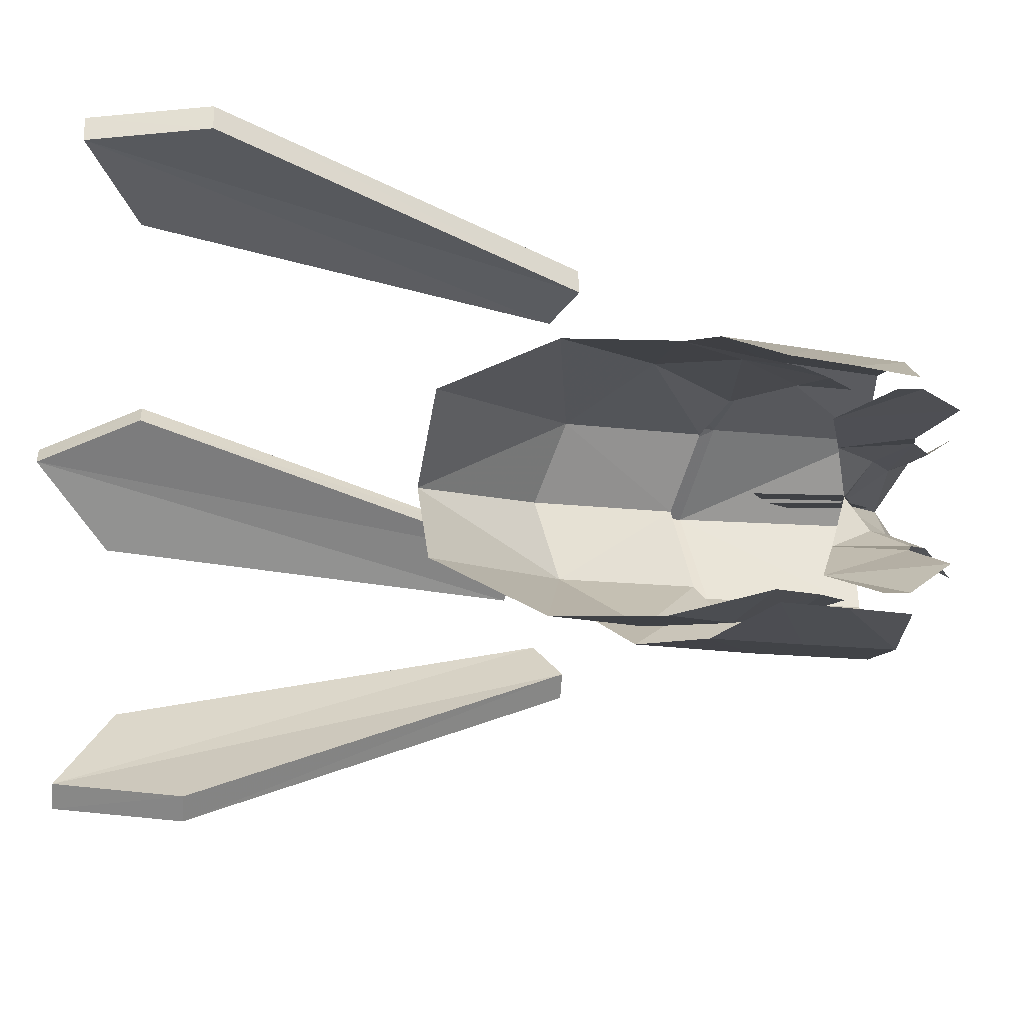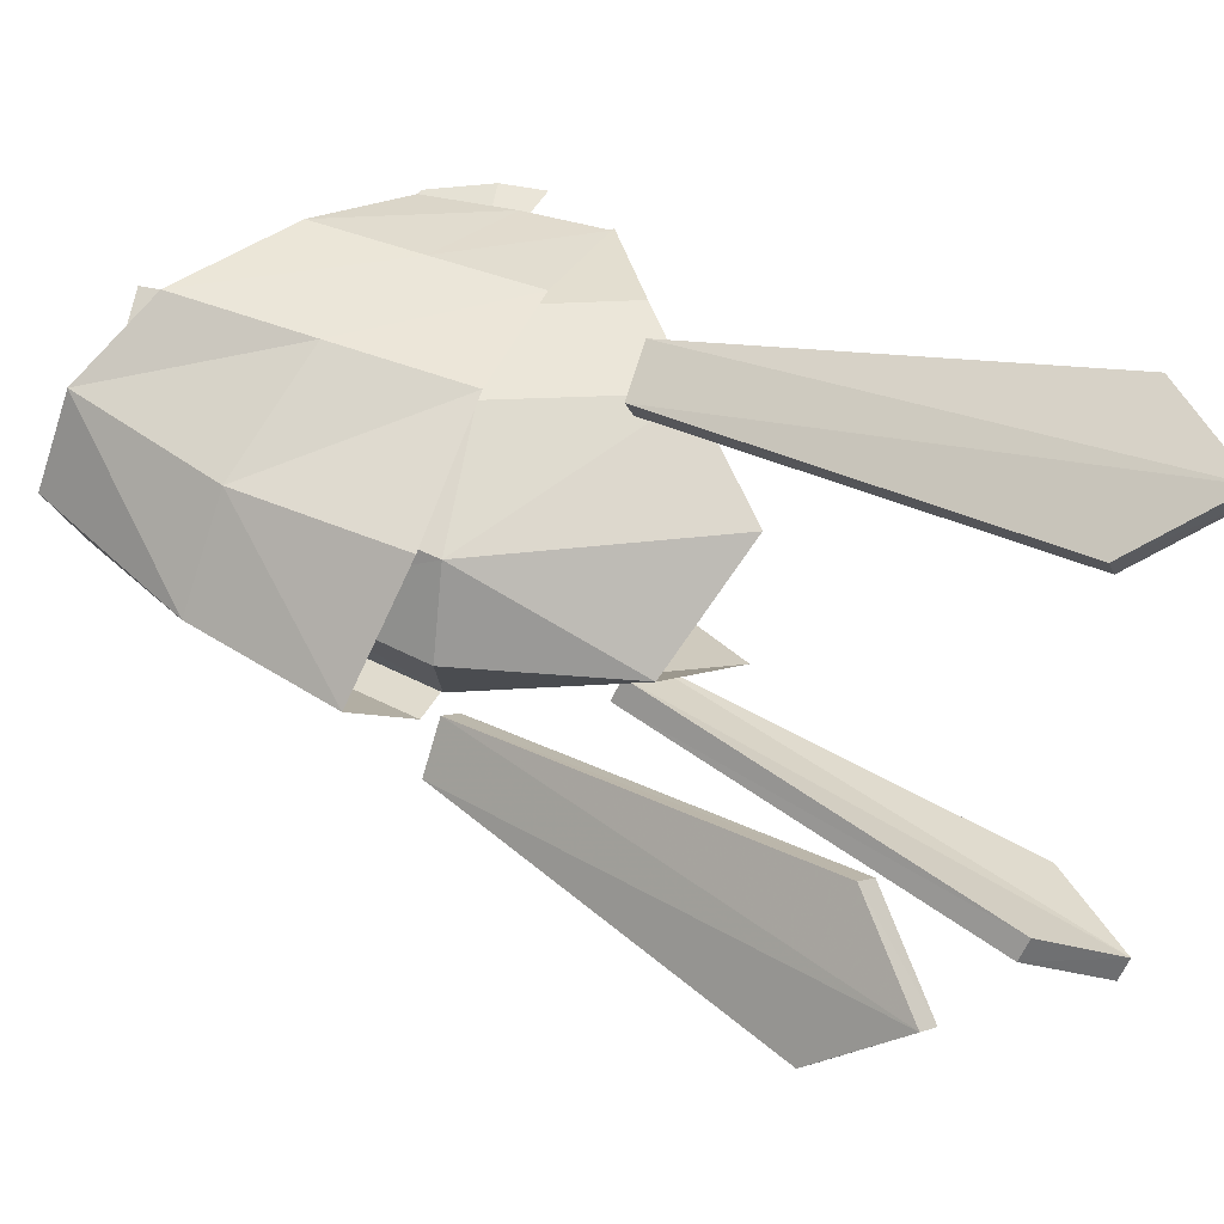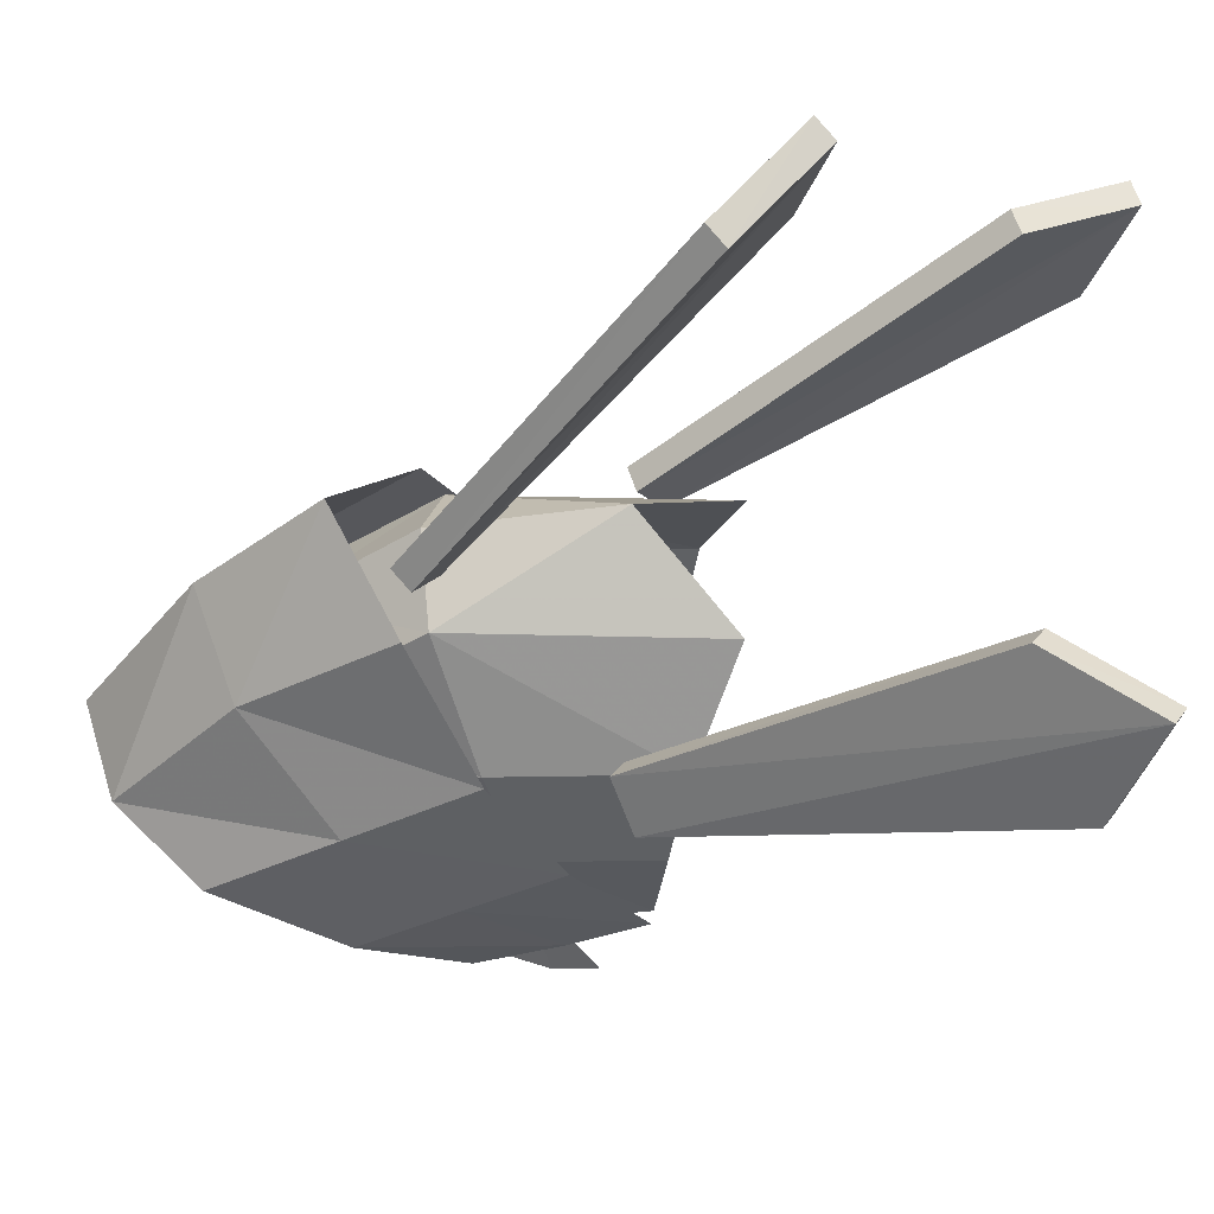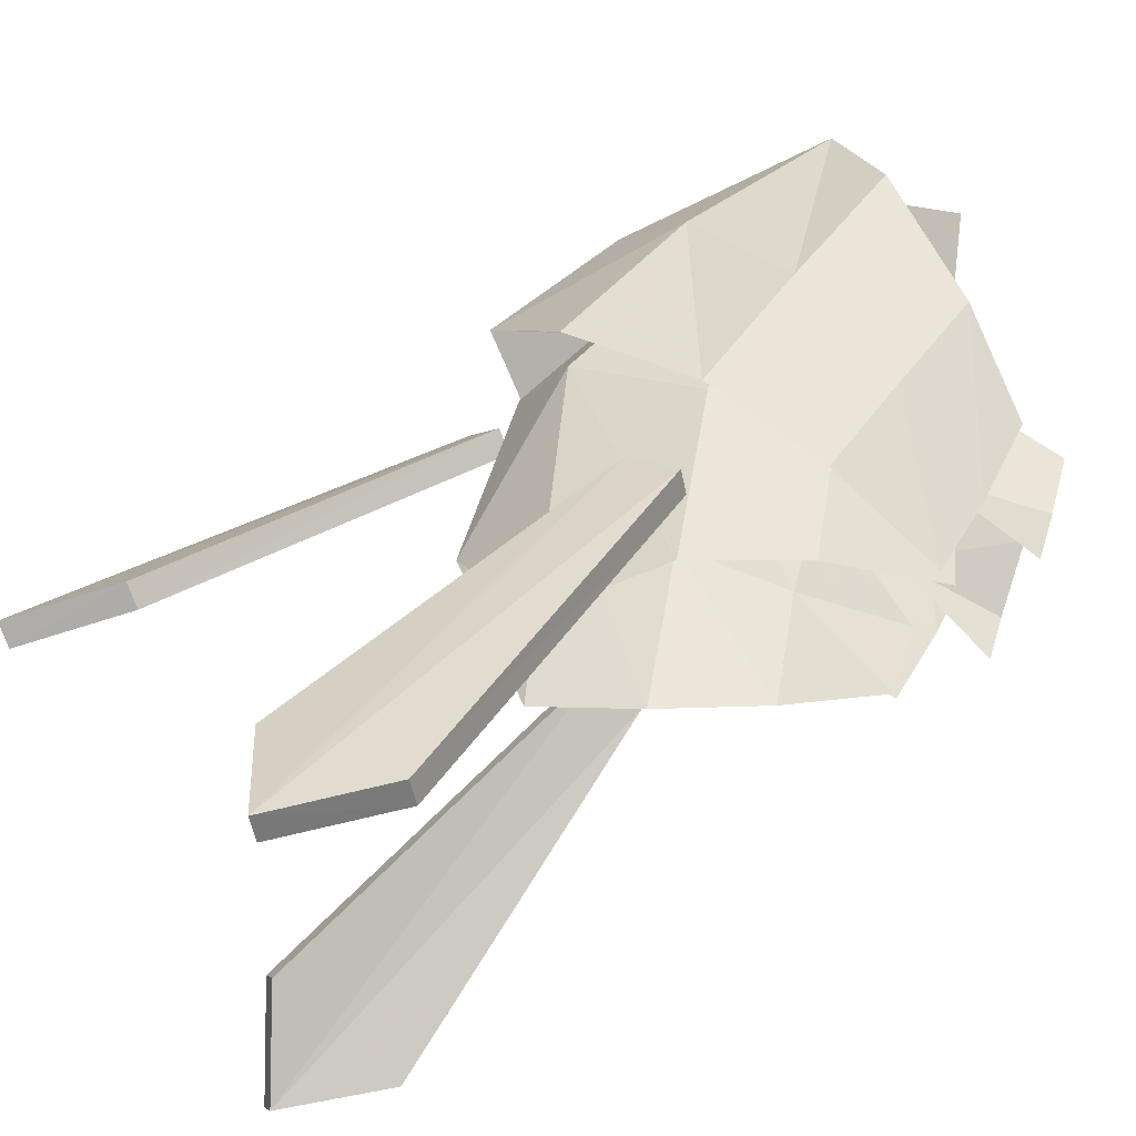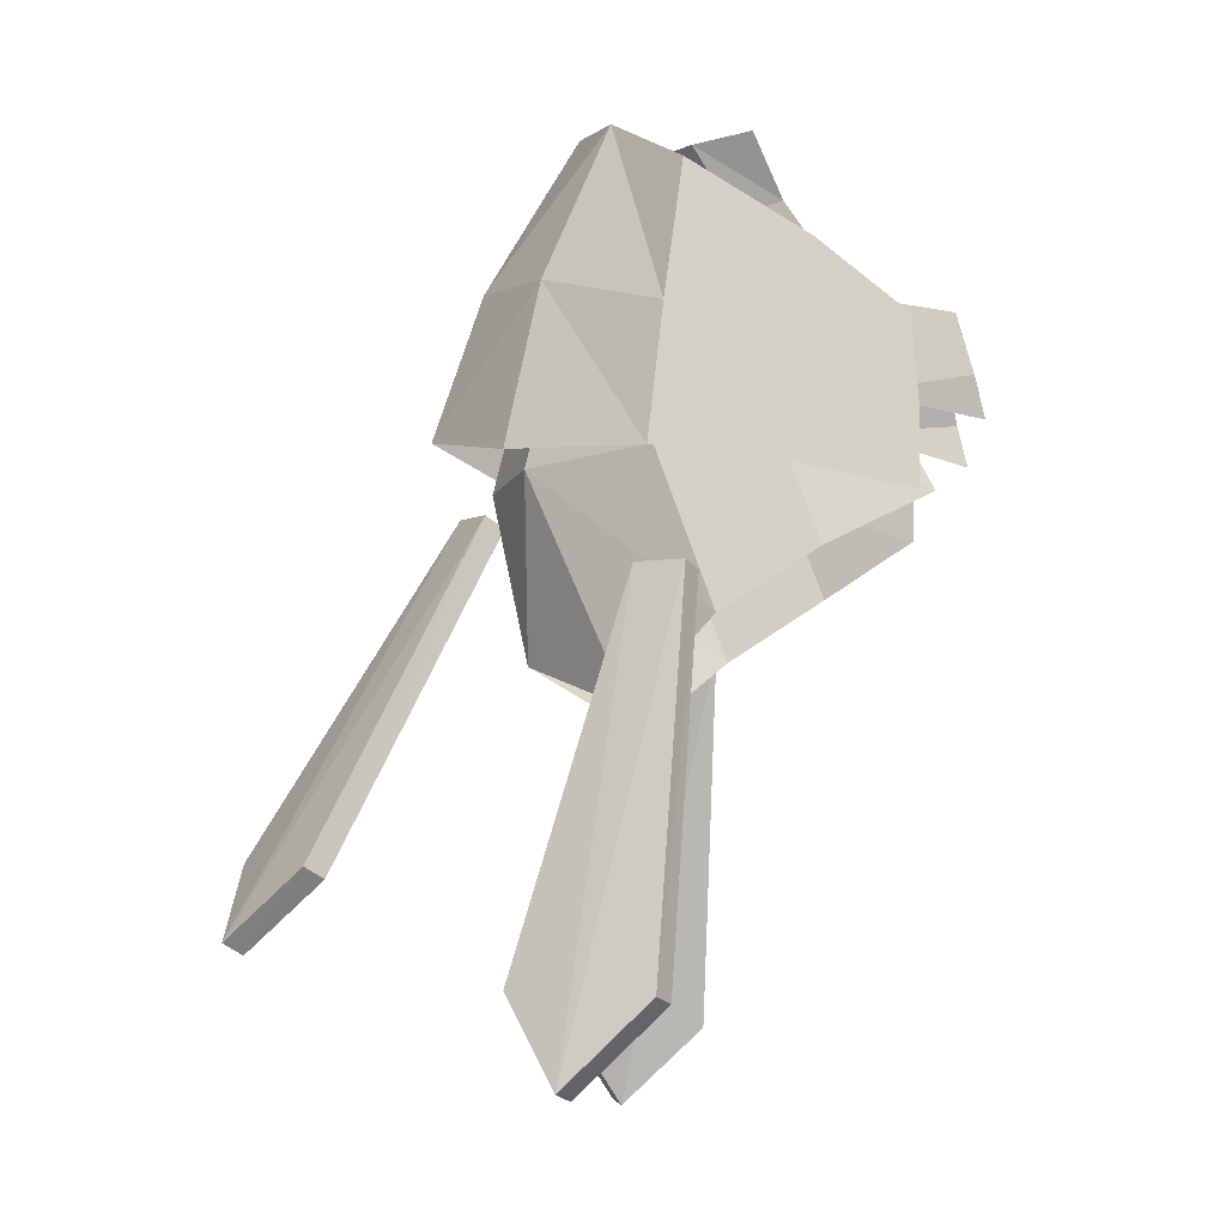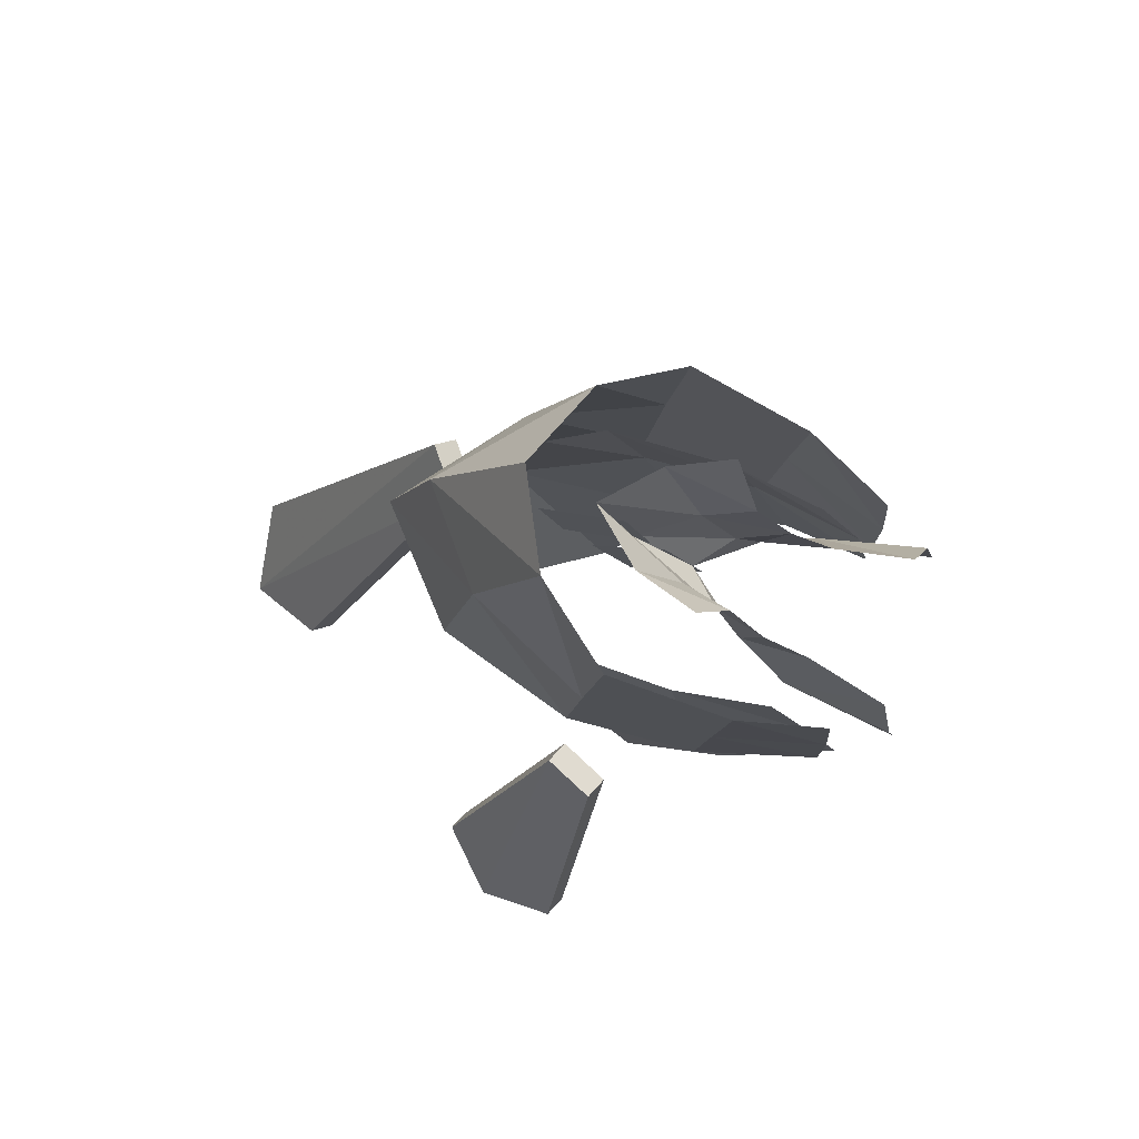
<metadata>
{"format":"obj","ext":"obj","renderer":"f3d","projection":"perspective","resolution":1024,"background":"white","views":[{"elev":-9.1,"azim":-127.0,"up":"+Y"},{"elev":52.8,"azim":105.0,"up":"+Y"},{"elev":-39.5,"azim":113.8,"up":"+Y"},{"elev":56.3,"azim":-150.8,"up":"+Y"},{"elev":-12.0,"azim":-170.2,"up":"+Z"},{"elev":76.3,"azim":-159.2,"up":"+Z"}]}
</metadata>
<code>
g common_shoulder_41530
v 0.2514 -1.546 3.41
v 1.076 -0.6025 6.213
v -0.7091 -1.37 6.562
v -2.307 -1.855 4.821
v 2.405 -0.3791 8.37
v 0.6538 -1.112 8.721
v 2.181 0.8273 5.942
v 4.407 1.044 7.905
v 4.046 -0.8265 11.03
v 1.813 -1.912 11.18
v 5.767 1.197 11.11
v -0.2343 2.106 3.355
v -2.851 2.236 4.759
v -1.051 2.494 6.523
v 0.8418 2.046 6.186
v 0.3321 2.523 8.685
v 2.186 2.103 8.344
v 1.328 3.563 11.12
v 3.718 2.884 10.99
v 3.769 0.9896 7.652
v 6.911 1.253 6.209
v 7.84 1.356 8.252
v 4.699 1.093 9.695
v 1.771 0.7911 5.502
v 4.419 1.003 3.273
v 5.856 1.148 4.994
v 3.208 0.9357 7.223
v -1.596 -3.016 1.179
v -5.62 -4.043 1.504
v -5.974 -4.215 -0.1273
v -5.213 -2.761 3.985
v -2.345 2.615 1.093
v -6.905 2.782 -0.2334
v -6.563 3.051 1.397
v -5.938 2.692 3.902
f 1 2 3
f 3 4 1
f 3 2 5
f 5 6 3
f 2 7 8
f 8 5 2
f 6 5 9
f 9 10 6
f 5 8 11
f 11 9 5
f 12 13 14
f 14 15 12
f 14 16 17
f 17 15 14
f 15 17 8
f 8 7 15
f 16 18 19
f 19 17 16
f 17 19 11
f 11 8 17
f 20 21 22
f 22 23 20
f 24 25 26
f 26 27 24
f 1 7 2
f 1 4 28
f 28 29 30
f 28 4 31
f 28 31 29
f 12 15 7
f 12 32 13
f 32 33 34
f 32 35 13
f 32 34 35
g Object02
v 20.81 -0.9869 -15.8
v 20.57 2.142 -19.06
v 21.22 2.74 -18.64
v 21.45 -0.379 -15.39
v 17.16 3.534 -16.48
v 17.8 4.142 -16.06
v 17.16 3.534 -16.48
v 11.64 -1.111 -2.568
v 12.29 -0.5166 -2.149
v 17.8 4.142 -16.06
v 11.64 -1.111 -2.568
v 12.98 -2.725 -2.316
v 13.63 -2.131 -1.896
v 12.29 -0.5166 -2.149
v 12.98 -2.725 -2.316
v 20.81 -0.9869 -15.8
v 21.45 -0.379 -15.39
v 13.63 -2.131 -1.896
v 20.81 -0.9869 -15.8
v 12.98 -2.725 -2.316
v 20.57 2.142 -19.06
v 11.64 -1.111 -2.568
v 17.16 3.534 -16.48
v 21.45 -0.379 -15.39
v 21.22 2.74 -18.64
v 13.63 -2.131 -1.896
v 12.29 -0.5166 -2.149
v 17.8 4.142 -16.06
f 36 37 38
f 38 39 36
f 37 40 41
f 41 38 37
f 42 43 44
f 44 45 42
f 46 47 48
f 48 49 46
f 50 51 52
f 52 53 50
f 54 55 56
f 56 57 58
f 59 60 61
f 60 62 61
f 56 55 57
f 60 63 62
g Object03
v 5.493 -11.38 -21.06
v 8.767 -10.93 -24.14
v 9.252 -11.72 -23.86
v 5.989 -12.17 -20.77
v 10.49 -8.348 -20.89
v 10.99 -9.139 -20.6
v 10.49 -8.348 -20.89
v 5.976 -5.462 -6.228
v 6.458 -6.26 -5.944
v 10.99 -9.139 -20.6
v 5.976 -5.462 -6.228
v 4.185 -6.585 -6.285
v 4.667 -7.384 -6.002
v 6.458 -6.26 -5.944
v 4.185 -6.585 -6.285
v 5.493 -11.38 -21.06
v 5.989 -12.17 -20.77
v 4.667 -7.384 -6.002
v 5.493 -11.38 -21.06
v 4.185 -6.585 -6.285
v 8.767 -10.93 -24.14
v 5.976 -5.462 -6.228
v 10.49 -8.348 -20.89
v 5.989 -12.17 -20.77
v 9.252 -11.72 -23.86
v 4.667 -7.384 -6.002
v 6.458 -6.26 -5.944
v 10.99 -9.139 -20.6
f 64 65 66
f 66 67 64
f 65 68 69
f 69 66 65
f 70 71 72
f 72 73 70
f 74 75 76
f 76 77 74
f 78 79 80
f 80 81 78
f 82 83 84
f 84 85 86
f 87 88 89
f 88 90 89
f 84 83 85
f 88 91 90
g Object01
v 3.465 10.73 -21.56
v 3.814 11.62 -21.36
v 7.116 11.46 -24.43
v 6.778 10.56 -24.64
v 9.266 9.531 -20.98
v 8.916 8.643 -21.18
v 8.916 8.643 -21.18
v 9.266 9.531 -20.98
v 5.251 7.341 -6.058
v 4.917 6.448 -6.26
v 4.917 6.448 -6.26
v 5.251 7.341 -6.058
v 3.292 8.126 -6.197
v 2.958 7.232 -6.399
v 2.958 7.232 -6.399
v 3.292 8.126 -6.197
v 3.814 11.62 -21.36
v 3.465 10.73 -21.56
v 3.465 10.73 -21.56
v 6.778 10.56 -24.64
v 2.958 7.232 -6.399
v 8.916 8.643 -21.18
v 4.917 6.448 -6.26
v 3.814 11.62 -21.36
v 3.292 8.126 -6.197
v 7.116 11.46 -24.43
v 5.251 7.341 -6.058
v 9.266 9.531 -20.98
f 92 93 94
f 94 95 92
f 95 94 96
f 96 97 95
f 98 99 100
f 100 101 98
f 102 103 104
f 104 105 102
f 106 107 108
f 108 109 106
f 110 111 112
f 111 113 114
f 115 116 117
f 117 116 118
f 111 114 112
f 117 118 119
g Object04
v 7.166 -2.538 11.51
v 4.556 -5.034 9.348
v 5.301 -5.074 3.916
v 9.759 -2.369 5.519
v -0.1002 -5.25 6.245
v -3.651 -4.447 3.577
v -3.847 -4.499 0.1806
v 0.4522 -5.285 2.019
v 5.92 -5.029 -1.43
v 11.05 -2.807 -1.006
v -3.783 -4.525 -2.952
v 0.9313 -5.3 -2.088
v 12.05 1.197 6.081
v 8.351 1.013 12.21
v 14.03 1.148 0.322
v 6.562 4.286 11.44
v 9.155 4.455 5.45
v 4.294 6.303 3.802
v 3.558 6.241 9.234
v -1.058 5.573 6.136
v -0.513 5.62 1.909
v -4.604 4.055 0.0943
v -4.409 4.106 3.491
v 10.45 4.832 -1.075
v 4.921 6.26 -1.544
v -0.03686 5.637 -2.199
v -4.54 4.029 -3.038
f 120 121 122
f 122 123 120
f 124 125 126
f 126 127 124
f 123 122 128
f 128 129 123
f 127 126 130
f 130 131 127
f 121 124 127
f 127 122 121
f 122 127 131
f 131 128 122
f 120 123 132
f 132 133 120
f 123 129 134
f 134 132 123
f 135 136 137
f 137 138 135
f 139 140 141
f 141 142 139
f 136 143 144
f 144 137 136
f 140 145 146
f 146 141 140
f 138 137 140
f 140 139 138
f 137 144 145
f 145 140 137
f 135 133 132
f 132 136 135
f 136 132 134
f 134 143 136
g Object05
v 8.995 -2.077 4.154
v 6.975 -3.418 3.838
v 5.691 -4.357 -1.207
v 10.36 -2.093 -1.582
v 2.216 -4.022 3.005
v -1.517 -3.827 2.283
v -3.126 -3.996 -0.3647
v 1.271 -4.605 -0.7046
v 3.508 -4.622 -7.438
v 6.548 -2.441 -10.52
v -3.714 -4.076 -3.073
v -0.2821 -4.802 -5.037
v 10.2 1.094 4.002
v 11.65 1.085 -1.801
v 10.3 0.8234 -8.396
v 8.457 4.006 4.092
v 9.823 3.99 -1.643
v 4.813 5.562 -1.307
v 6.233 4.965 3.754
v 1.443 4.707 2.917
v 0.4172 5.04 -0.8018
v -3.805 3.676 -0.4421
v -2.196 3.845 2.205
v 6.009 3.641 -10.59
v 2.628 5.316 -7.538
v -1.139 4.874 -5.135
v -5.091 3.536 -2.989
f 147 148 149
f 149 150 147
f 151 152 153
f 153 154 151
f 150 149 155
f 155 156 150
f 154 153 157
f 157 158 154
f 148 151 154
f 154 149 148
f 149 154 158
f 158 155 149
f 159 147 150
f 150 160 159
f 150 156 161
f 161 160 150
f 162 163 164
f 164 165 162
f 166 167 168
f 168 169 166
f 163 170 171
f 171 164 163
f 167 172 173
f 173 168 167
f 165 164 167
f 167 166 165
f 164 171 172
f 172 167 164
f 159 160 163
f 163 162 159
f 163 160 161
f 161 170 163

</code>
